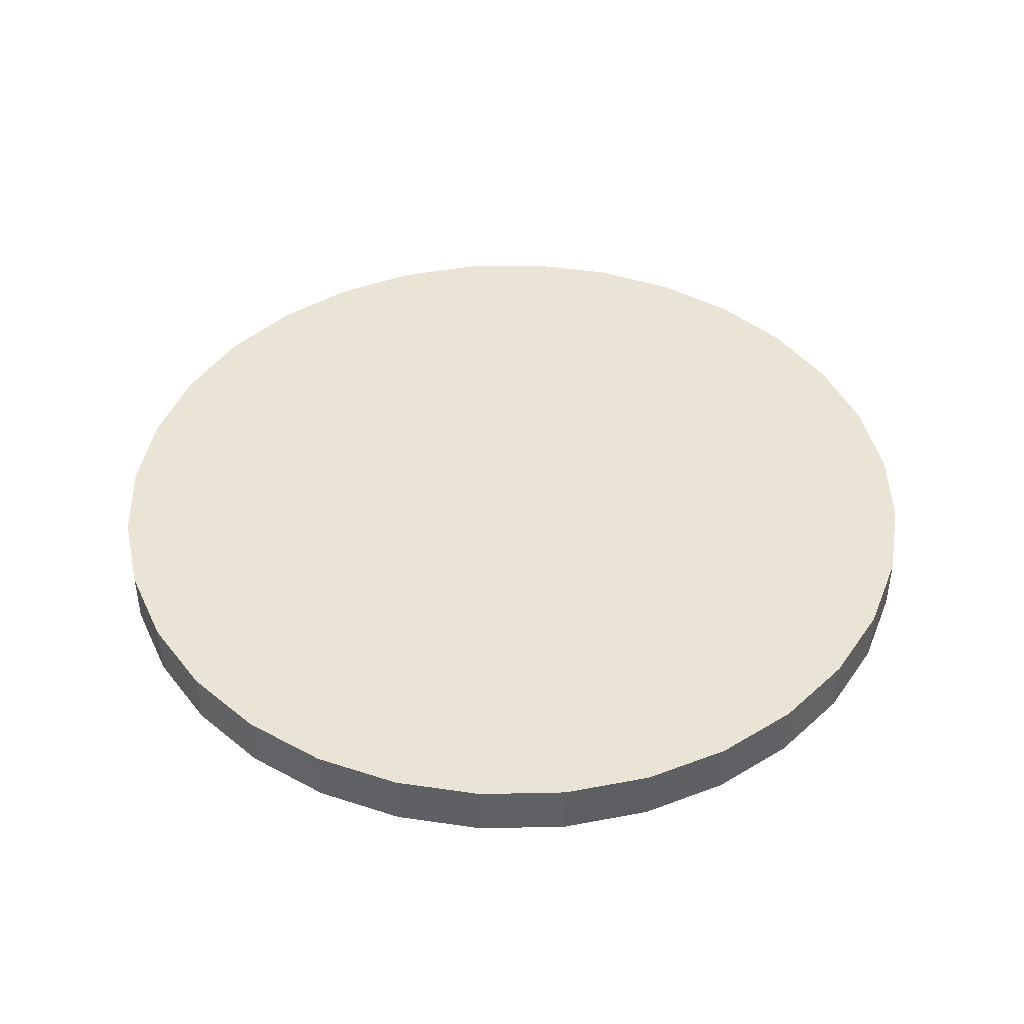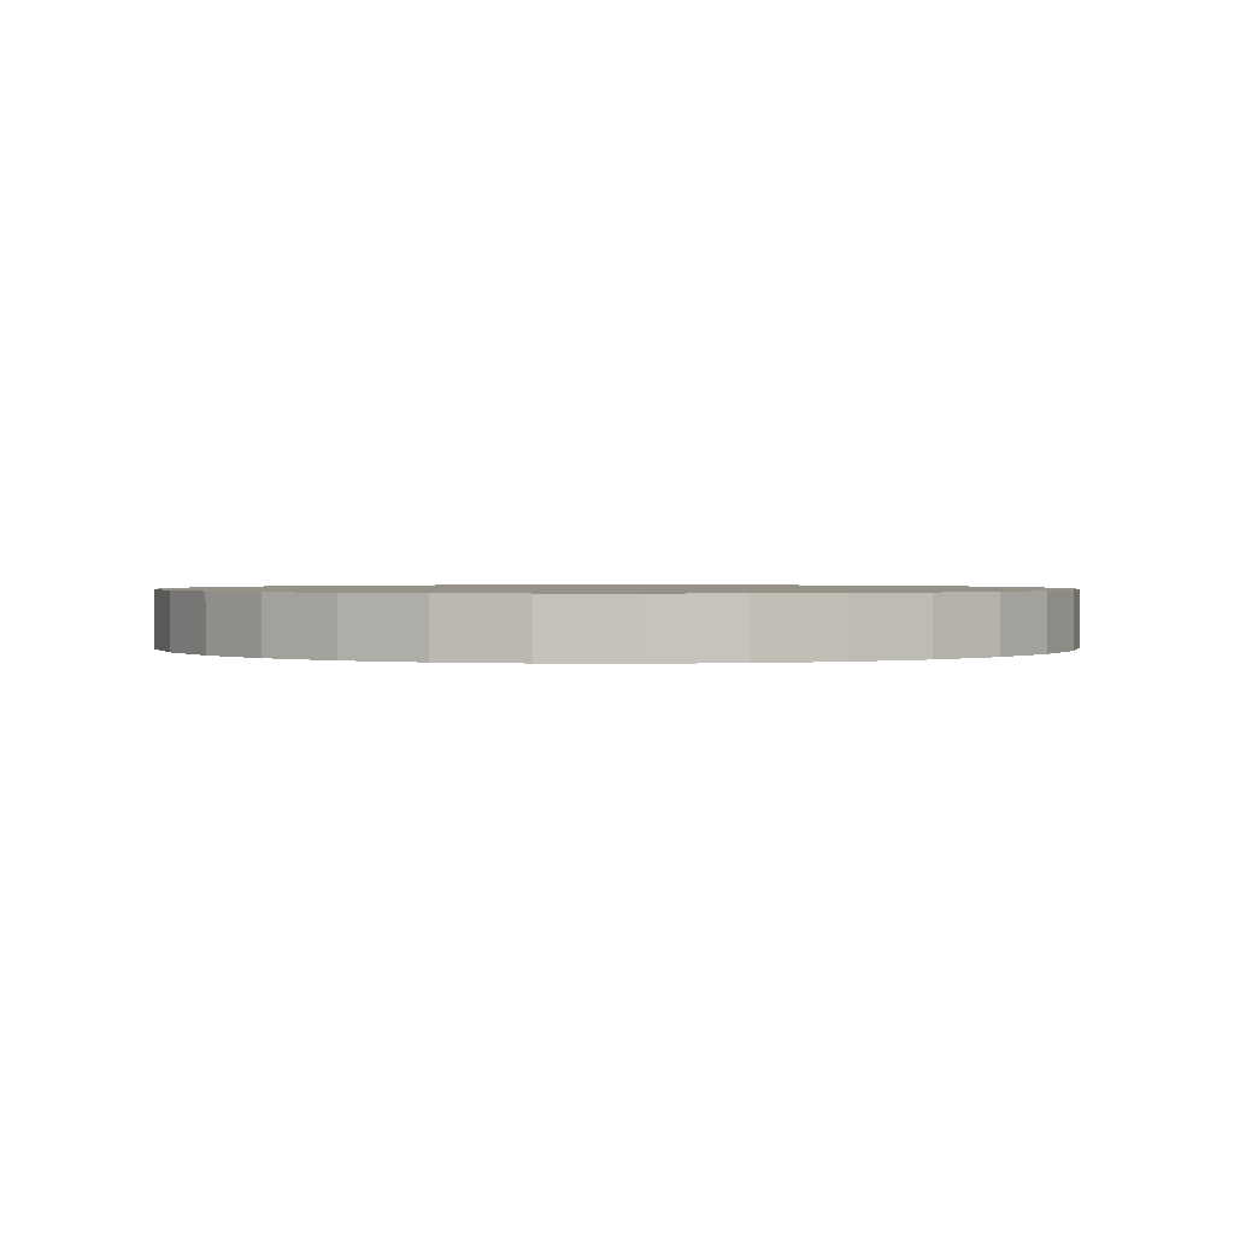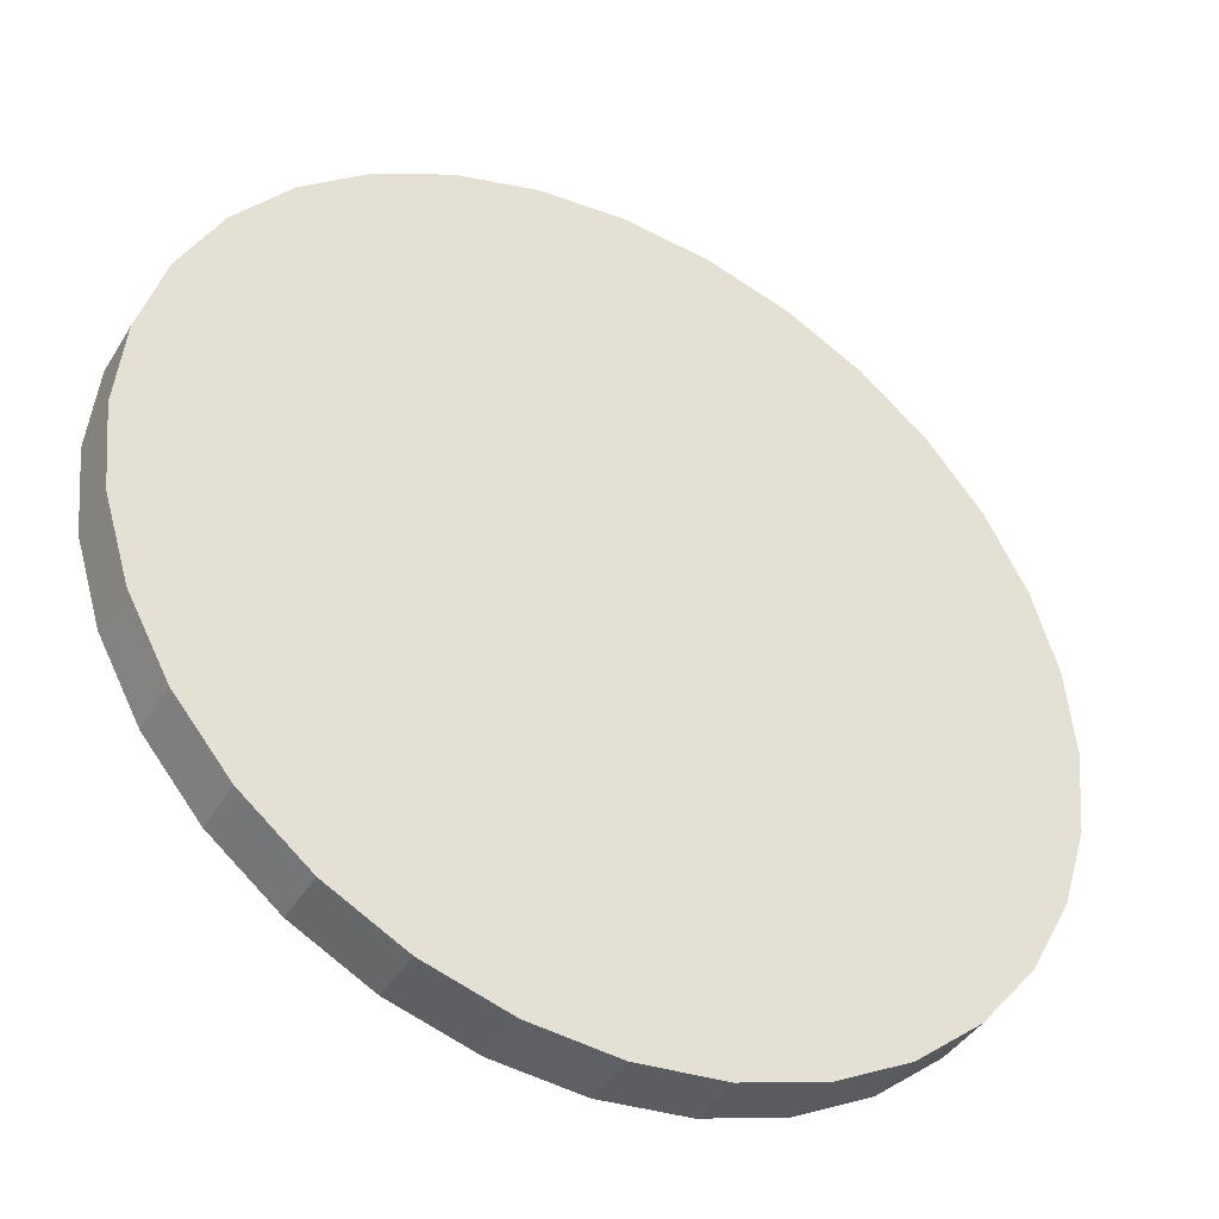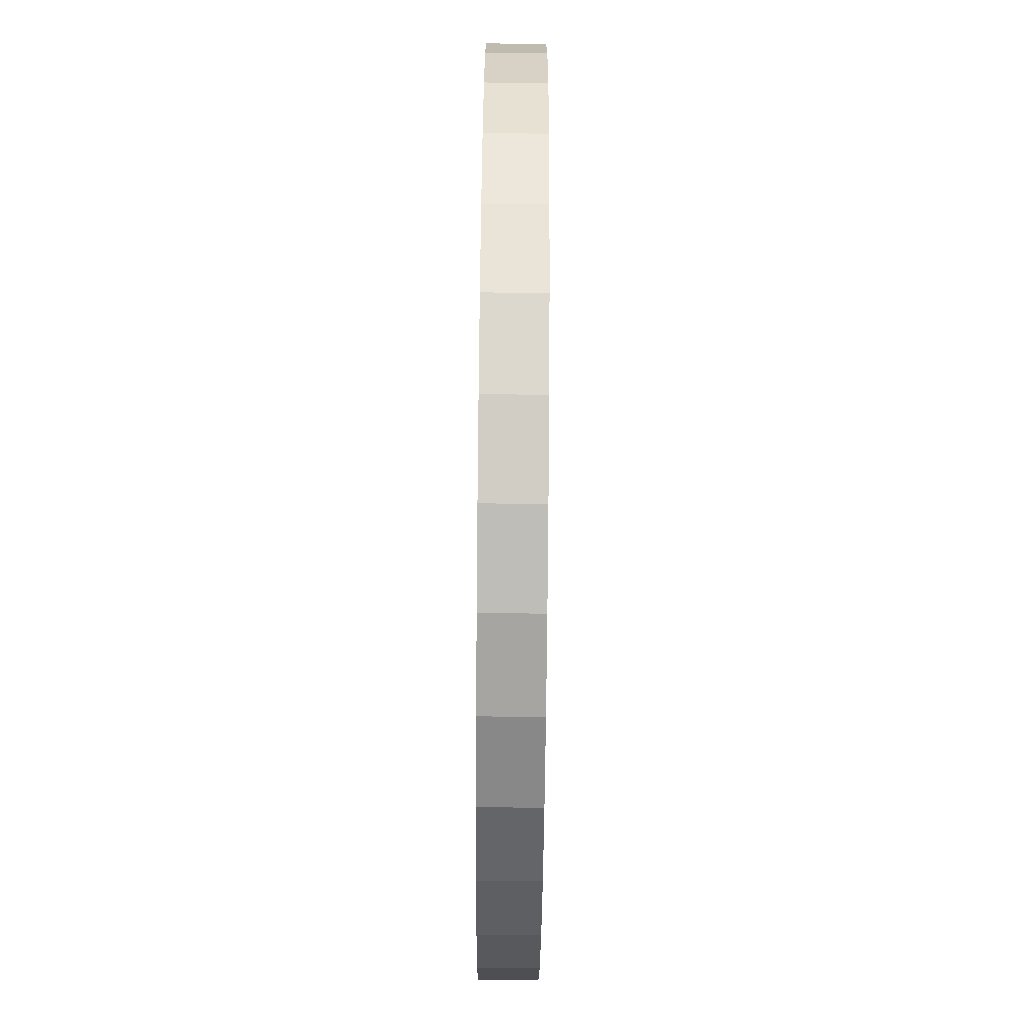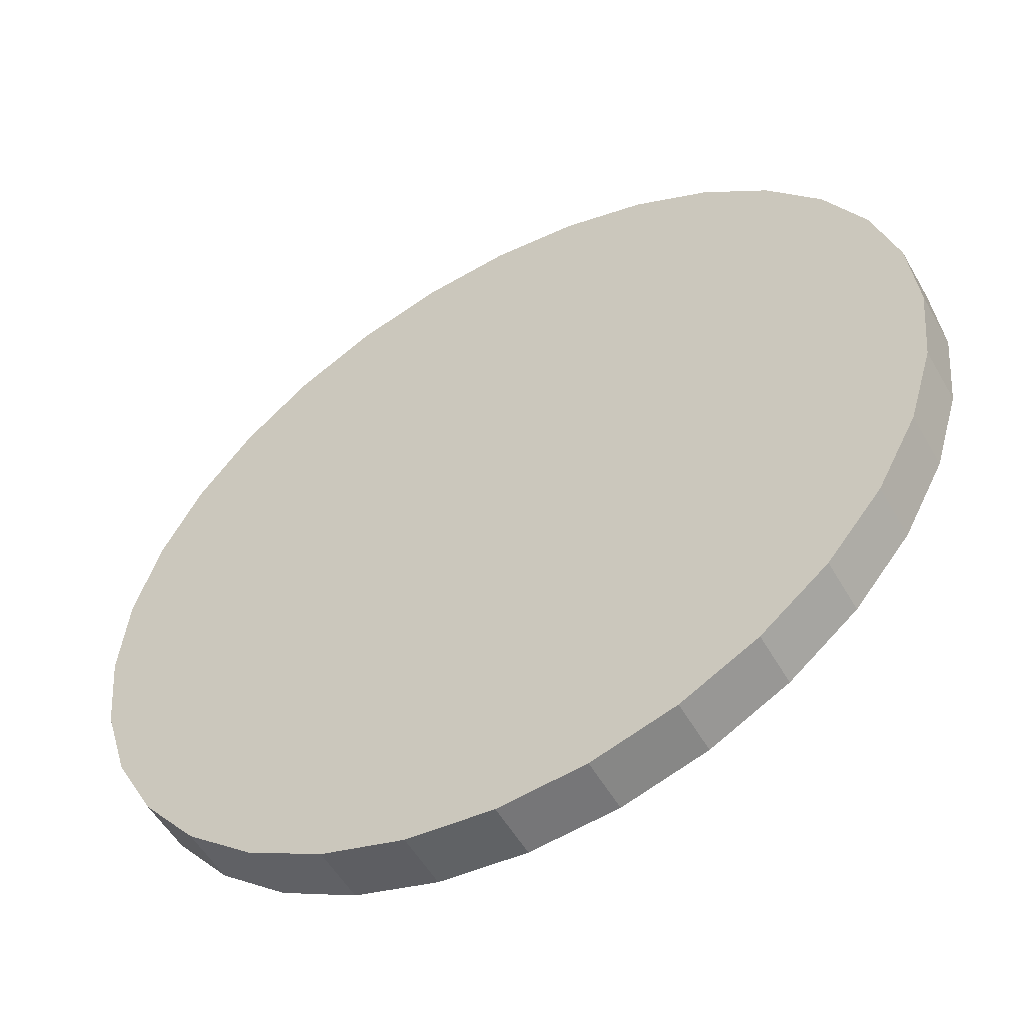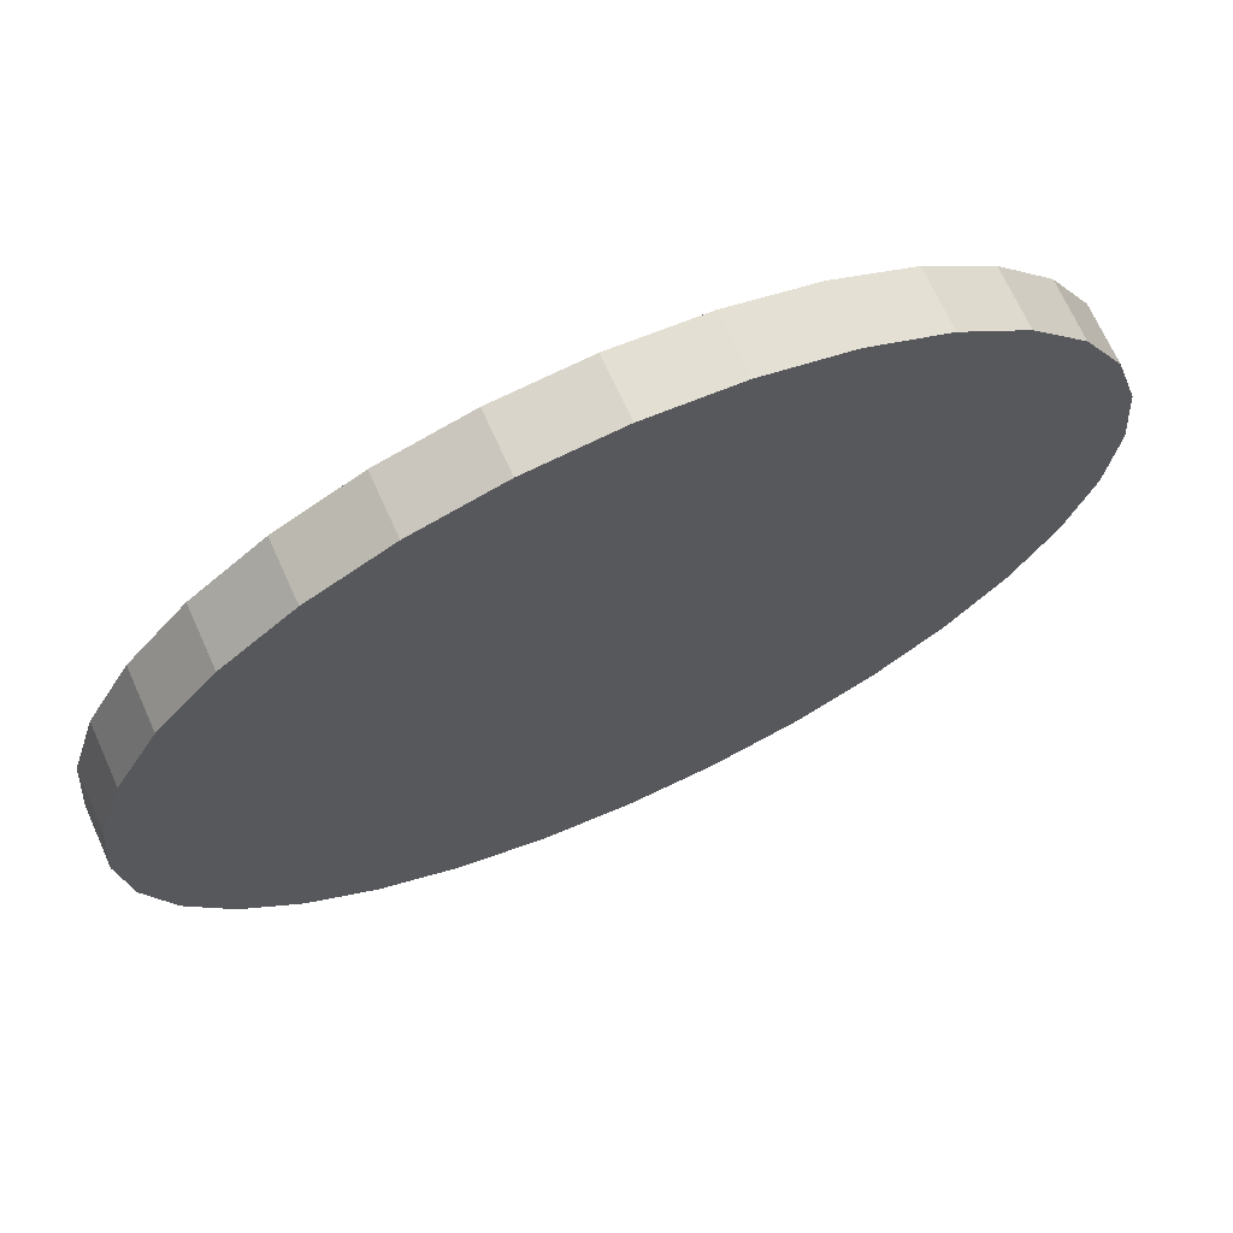
<metadata>
{"format":"obj","ext":"obj","renderer":"f3d","projection":"perspective","resolution":1024,"background":"white","views":[{"elev":43.6,"azim":139.2,"up":"+Y"},{"elev":1.2,"azim":53.7,"up":"+Y"},{"elev":-40.9,"azim":-28.7,"up":"+Z"},{"elev":-79.6,"azim":89.5,"up":"+Z"},{"elev":-53.8,"azim":-150.7,"up":"+Z"},{"elev":70.0,"azim":-24.3,"up":"+Z"}]}
</metadata>
<code>
o Cylinder
v 0 0.04406 -0.6996
v 0 -0.04406 -0.6996
v 0.1365 0.04406 -0.6862
v 0.1365 -0.04406 -0.6862
v 0.2677 0.04406 -0.6464
v 0.2677 -0.04406 -0.6464
v 0.3887 0.04406 -0.5817
v 0.3887 -0.04406 -0.5817
v 0.4947 0.04406 -0.4947
v 0.4947 -0.04406 -0.4947
v 0.5817 0.04406 -0.3887
v 0.5817 -0.04406 -0.3887
v 0.6464 0.04406 -0.2677
v 0.6464 -0.04406 -0.2677
v 0.6862 0.04406 -0.1365
v 0.6862 -0.04406 -0.1365
v 0.6996 0.04406 -0
v 0.6996 -0.04406 -0
v 0.6862 0.04406 0.1365
v 0.6862 -0.04406 0.1365
v 0.6464 0.04406 0.2677
v 0.6464 -0.04406 0.2677
v 0.5817 0.04406 0.3887
v 0.5817 -0.04406 0.3887
v 0.4947 0.04406 0.4947
v 0.4947 -0.04406 0.4947
v 0.3887 0.04406 0.5817
v 0.3887 -0.04406 0.5817
v 0.2677 0.04406 0.6464
v 0.2677 -0.04406 0.6464
v 0.1365 0.04406 0.6862
v 0.1365 -0.04406 0.6862
v -0 0.04406 0.6996
v -0 -0.04406 0.6996
v -0.1365 0.04406 0.6862
v -0.1365 -0.04406 0.6862
v -0.2677 0.04406 0.6464
v -0.2677 -0.04406 0.6464
v -0.3887 0.04406 0.5817
v -0.3887 -0.04406 0.5817
v -0.4947 0.04406 0.4947
v -0.4947 -0.04406 0.4947
v -0.5817 0.04406 0.3887
v -0.5817 -0.04406 0.3887
v -0.6464 0.04406 0.2677
v -0.6464 -0.04406 0.2677
v -0.6862 0.04406 0.1365
v -0.6862 -0.04406 0.1365
v -0.6996 0.04406 -1e-06
v -0.6996 -0.04406 -1e-06
v -0.6862 0.04406 -0.1365
v -0.6862 -0.04406 -0.1365
v -0.6464 0.04406 -0.2677
v -0.6464 -0.04406 -0.2677
v -0.5817 0.04406 -0.3887
v -0.5817 -0.04406 -0.3887
v -0.4947 0.04406 -0.4947
v -0.4947 -0.04406 -0.4947
v -0.3887 0.04406 -0.5817
v -0.3887 -0.04406 -0.5817
v -0.2677 0.04406 -0.6464
v -0.2677 -0.04406 -0.6464
v -0.1365 0.04406 -0.6862
v -0.1365 -0.04406 -0.6862
f 2 1 3
f 4 3 5
f 6 5 7
f 8 7 9
f 10 9 11
f 12 11 13
f 14 13 15
f 16 15 17
f 18 17 19
f 20 19 21
f 22 21 23
f 24 23 25
f 26 25 27
f 28 27 29
f 30 29 31
f 32 31 33
f 34 33 35
f 36 35 37
f 38 37 39
f 40 39 41
f 42 41 43
f 44 43 45
f 46 45 47
f 48 47 49
f 50 49 51
f 52 51 53
f 54 53 55
f 56 55 57
f 58 57 59
f 60 59 61
f 54 22 38
f 62 61 63
f 64 63 1
f 15 47 31
f 2 3 4
f 4 5 6
f 6 7 8
f 8 9 10
f 10 11 12
f 12 13 14
f 14 15 16
f 16 17 18
f 18 19 20
f 20 21 22
f 22 23 24
f 24 25 26
f 26 27 28
f 28 29 30
f 30 31 32
f 32 33 34
f 34 35 36
f 36 37 38
f 38 39 40
f 40 41 42
f 42 43 44
f 44 45 46
f 46 47 48
f 48 49 50
f 50 51 52
f 52 53 54
f 54 55 56
f 56 57 58
f 58 59 60
f 60 61 62
f 6 2 4
f 2 6 64
f 64 6 62
f 62 58 60
f 58 54 56
f 54 50 52
f 50 54 48
f 48 54 46
f 46 38 44
f 44 38 42
f 42 38 40
f 38 34 36
f 34 30 32
f 30 26 28
f 26 22 24
f 22 18 20
f 18 22 16
f 16 22 14
f 14 10 12
f 10 6 8
f 62 6 58
f 58 6 54
f 38 22 34
f 34 22 30
f 30 22 26
f 14 22 10
f 10 22 6
f 54 38 46
f 6 22 54
f 62 63 64
f 64 1 2
f 63 3 1
f 3 7 5
f 7 11 9
f 11 7 13
f 13 7 15
f 15 19 17
f 19 15 21
f 21 15 23
f 23 31 25
f 25 31 27
f 27 31 29
f 31 35 33
f 35 39 37
f 39 43 41
f 43 47 45
f 47 51 49
f 51 55 53
f 55 63 57
f 57 63 59
f 59 63 61
f 63 7 3
f 31 47 35
f 35 47 39
f 39 47 43
f 47 63 51
f 51 63 55
f 63 15 7
f 15 31 23
f 63 47 15

</code>
